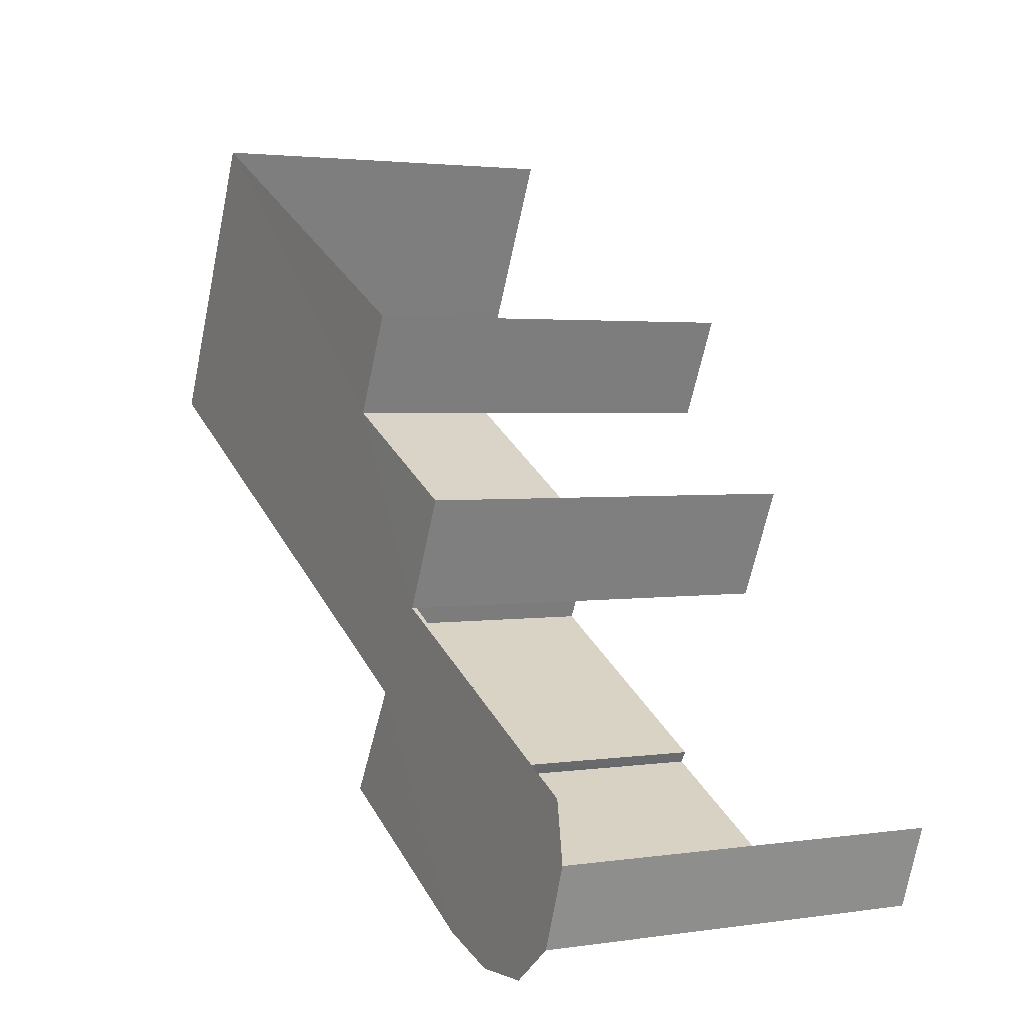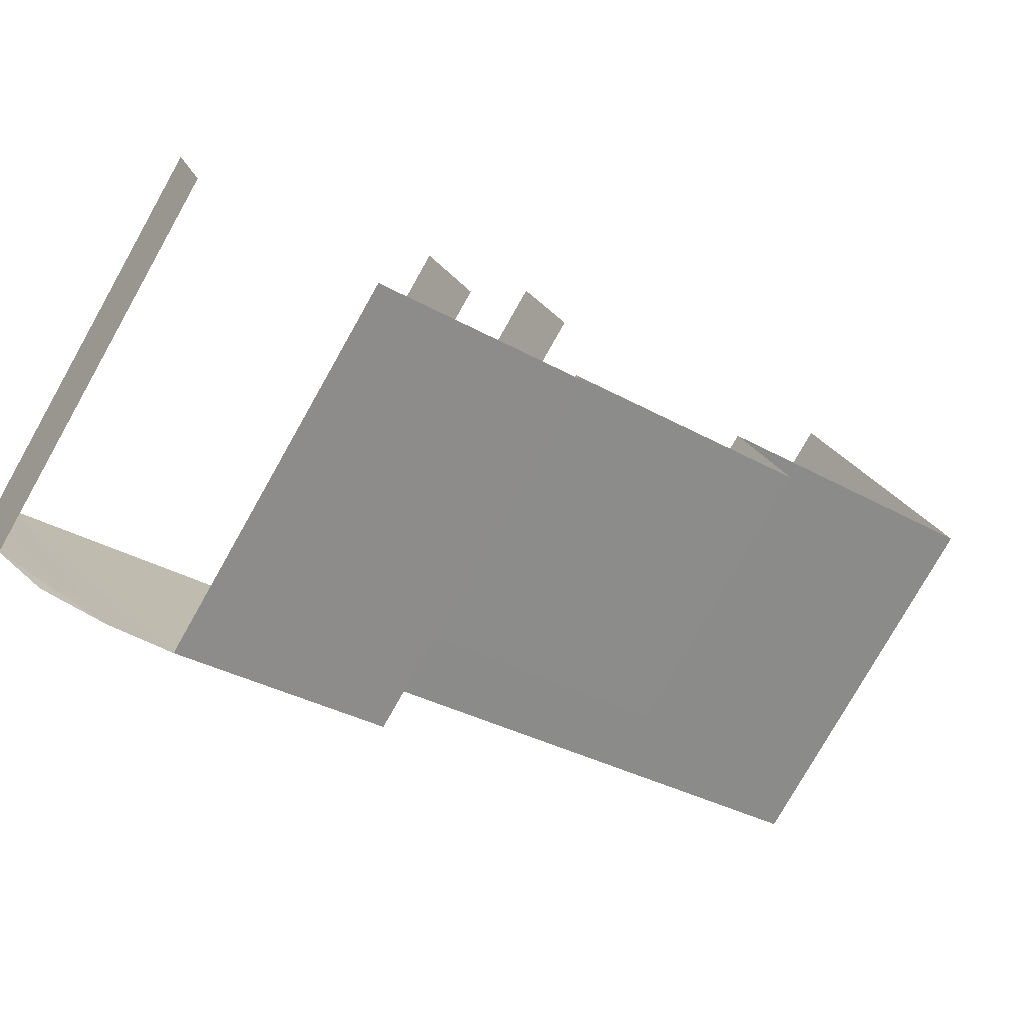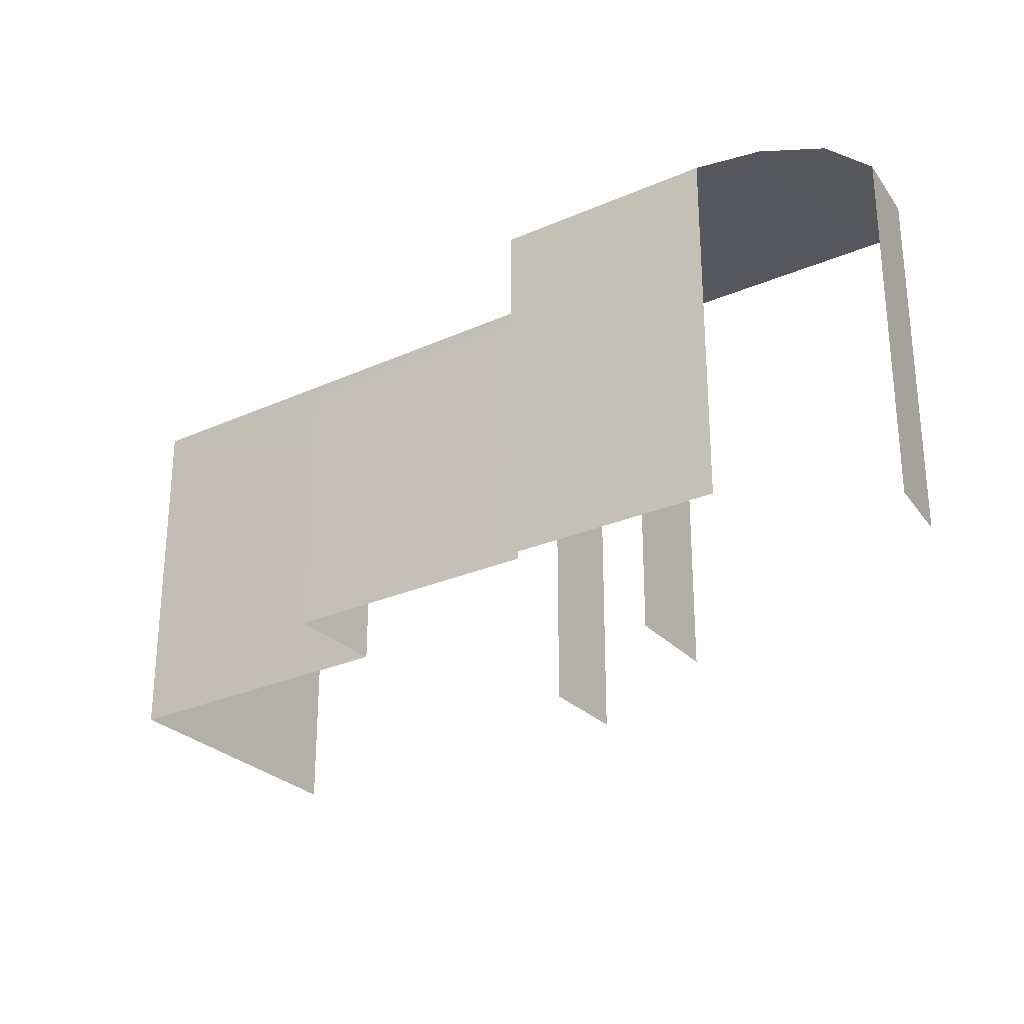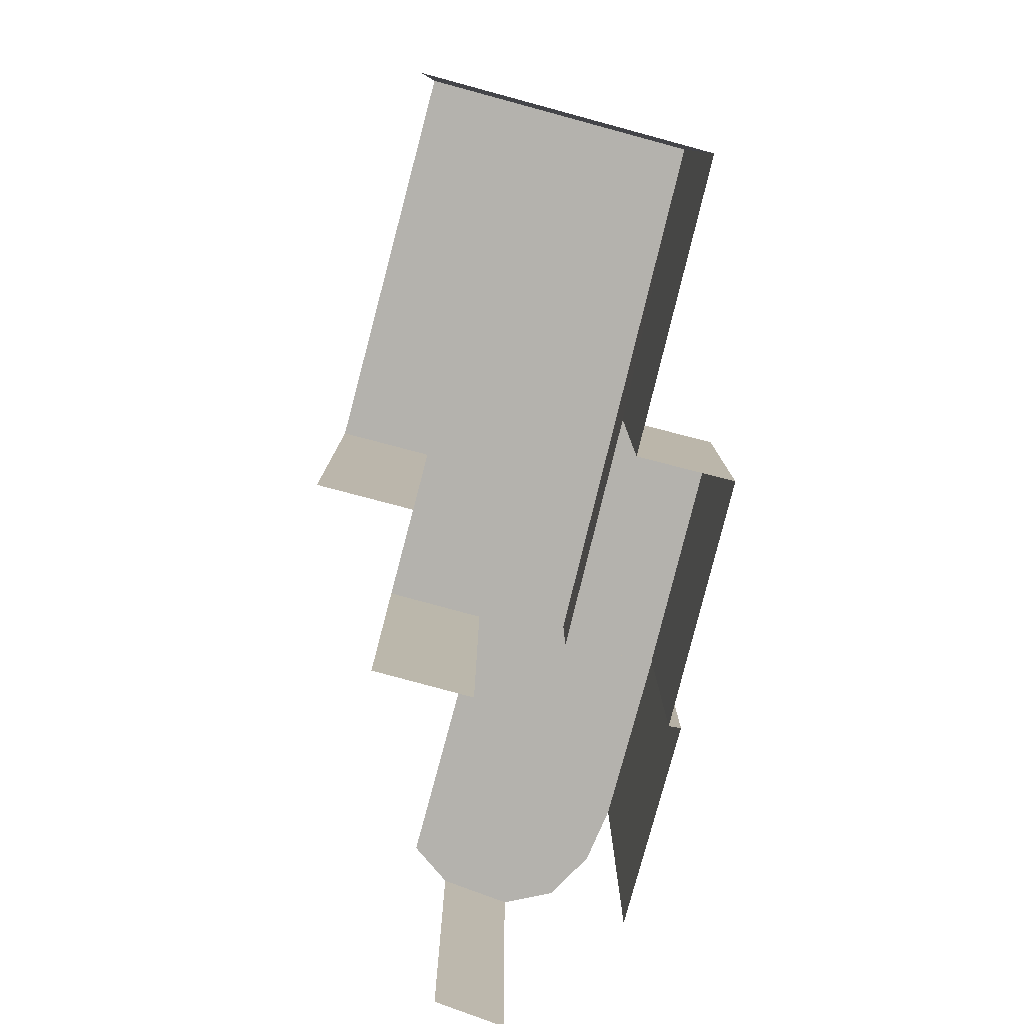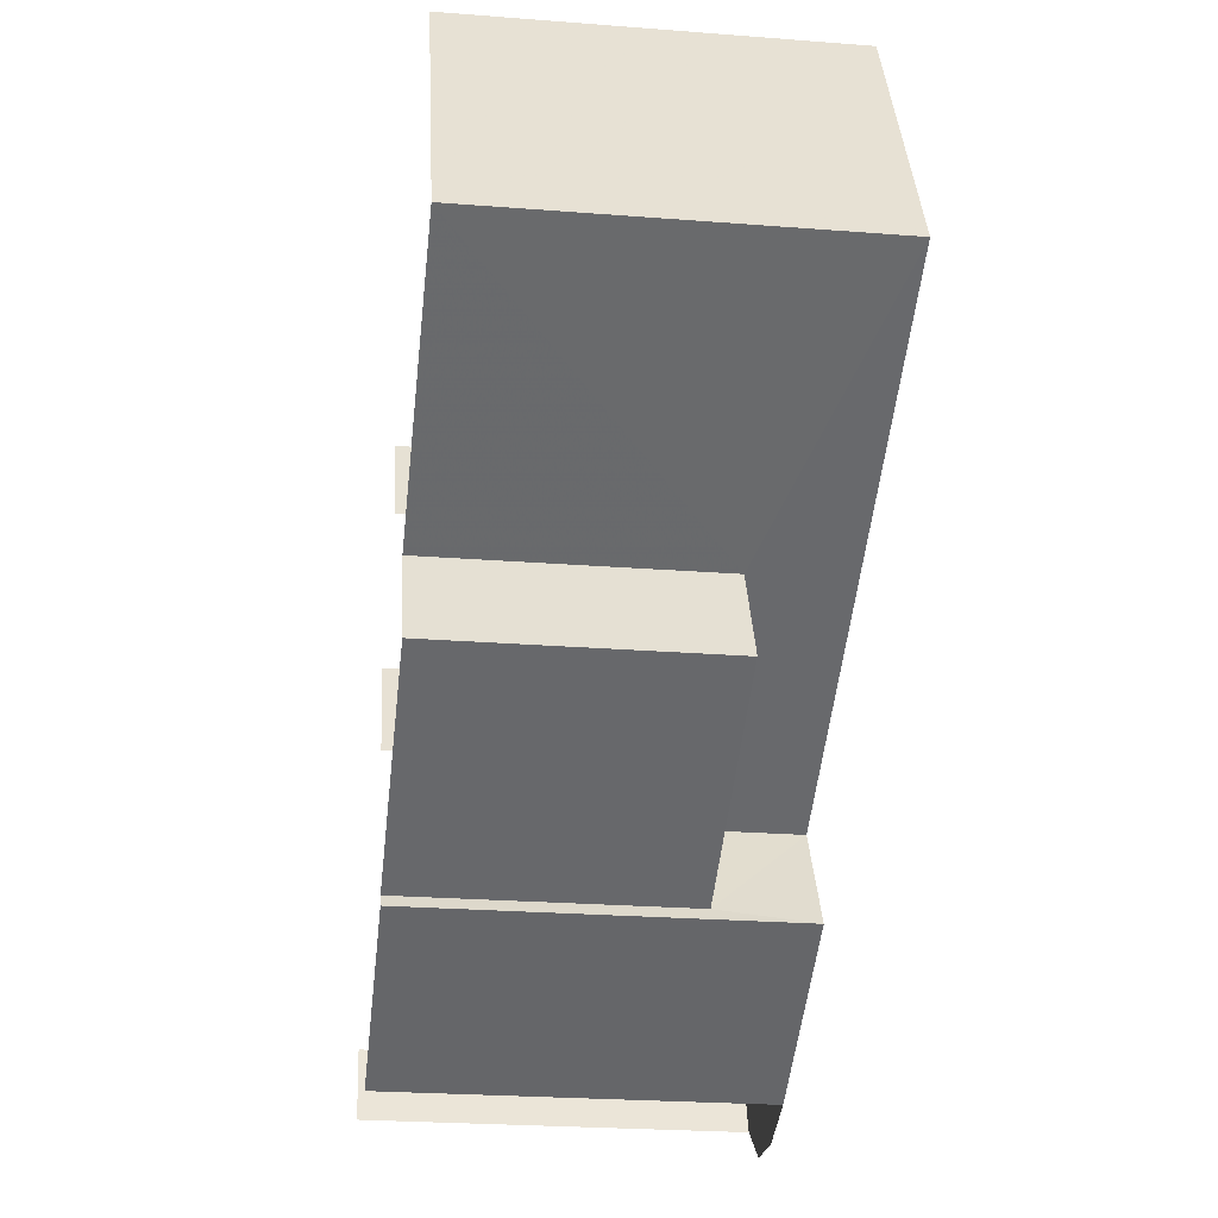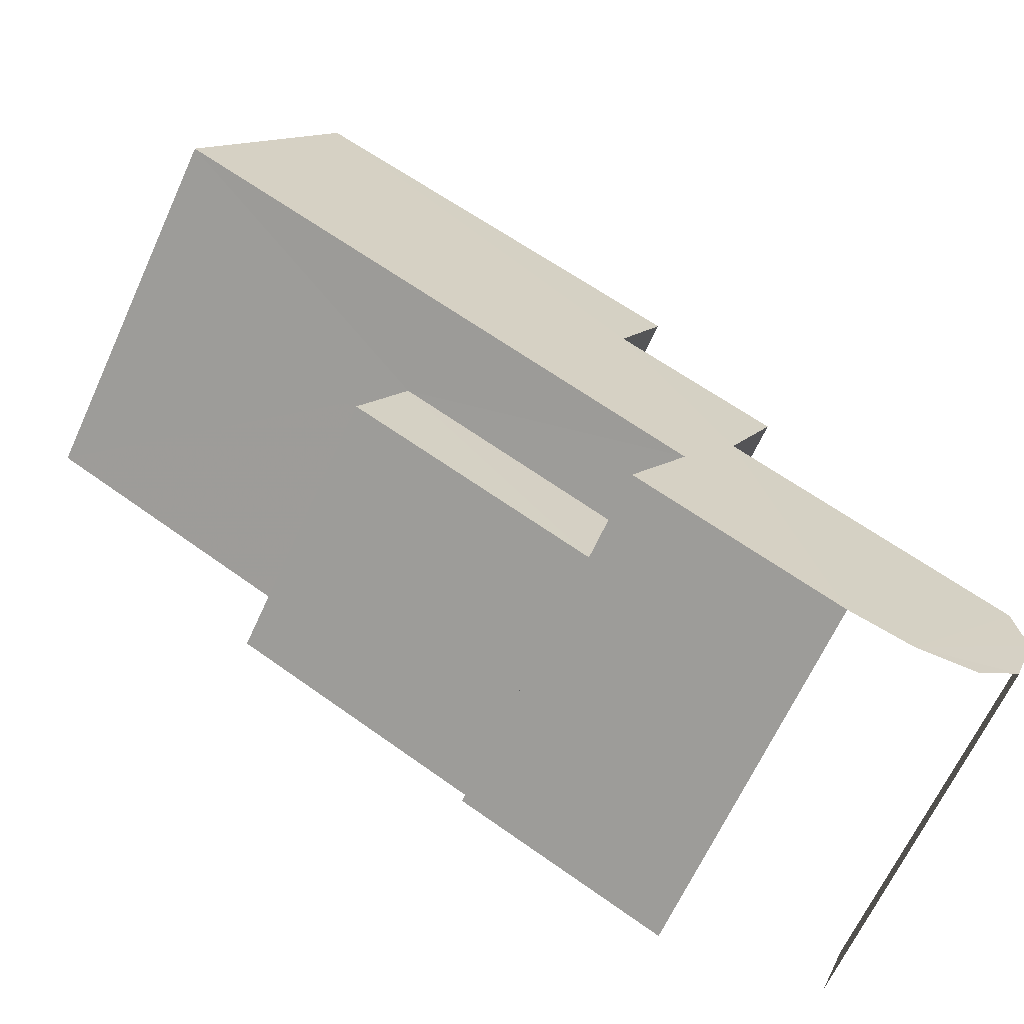
<metadata>
{"format":"obj","ext":"obj","renderer":"f3d","projection":"perspective","resolution":1024,"background":"white","views":[{"elev":2.5,"azim":62.0,"up":"+Y"},{"elev":-77.9,"azim":150.6,"up":"+Y"},{"elev":-27.5,"azim":7.2,"up":"+Z"},{"elev":-79.6,"azim":-131.3,"up":"+Z"},{"elev":-25.2,"azim":-97.2,"up":"+Y"},{"elev":-65.9,"azim":-24.6,"up":"+Y"}]}
</metadata>
<code>
v -2.24e+05 -1.28e+05 15.51
v -2.24e+05 -1.28e+05 15.51
v -2.24e+05 -1.28e+05 15.51
v -2.24e+05 -1.279e+05 15.51
v -2.24e+05 -1.28e+05 15.51
v -2.24e+05 -1.279e+05 15.51
v -2.24e+05 -1.28e+05 15.51
v -2.24e+05 -1.28e+05 15.51
v -2.24e+05 -1.28e+05 15.51
v -2.24e+05 -1.28e+05 15.51
v -2.24e+05 -1.28e+05 15.51
v -2.24e+05 -1.28e+05 15.51
v -2.24e+05 -1.28e+05 15.51
v -2.24e+05 -1.28e+05 15.51
v -2.24e+05 -1.28e+05 15.51
v -2.24e+05 -1.28e+05 15.51
v -2.24e+05 -1.28e+05 22.85
v -2.24e+05 -1.279e+05 22.85
v -2.24e+05 -1.279e+05 22.85
v -2.24e+05 -1.28e+05 22.85
v -2.24e+05 -1.28e+05 22.85
v -2.24e+05 -1.28e+05 22.85
v -2.24e+05 -1.28e+05 22.85
v -2.24e+05 -1.28e+05 22.85
v -2.24e+05 -1.28e+05 22.85
v -2.24e+05 -1.28e+05 22.85
v -2.24e+05 -1.28e+05 22.85
v -2.24e+05 -1.28e+05 22.85
v -2.24e+05 -1.28e+05 22.85
v -2.24e+05 -1.28e+05 22.85
v -2.24e+05 -1.28e+05 20.98
v -2.24e+05 -1.28e+05 20.98
v -2.24e+05 -1.28e+05 20.98
v -2.24e+05 -1.28e+05 20.98
f 1 2 3
f 4 5 6
f 3 2 7
f 1 8 9
f 5 10 9
f 11 12 6
f 13 3 7
f 11 14 15
f 1 3 8
f 14 8 16
f 11 6 5
f 9 8 14
f 9 11 5
f 9 14 11
f 23 3 13
f 30 23 13
f 17 10 5
f 17 28 10
f 23 8 3
f 23 25 8
f 22 1 9
f 27 22 9
f 19 4 6
f 19 18 4
f 29 13 7
f 29 30 13
f 22 2 1
f 22 21 2
f 17 18 19
f 20 17 19
f 21 22 23
f 24 25 26
f 20 26 17
f 17 27 28
f 27 25 22
f 21 23 29
f 22 25 23
f 29 23 30
f 26 25 27
f 27 17 26
f 31 32 33
f 31 34 32
f 25 16 8
f 25 24 16
f 14 16 31
f 16 24 31
f 31 26 34
f 31 24 26
f 11 15 33
f 32 11 33
f 18 5 4
f 18 17 5
f 19 6 12
f 20 19 12
f 29 7 2
f 21 29 2
f 27 9 10
f 28 27 10
f 12 32 20
f 20 32 26
f 12 11 32
f 26 32 34
f 14 33 15
f 14 31 33

</code>
